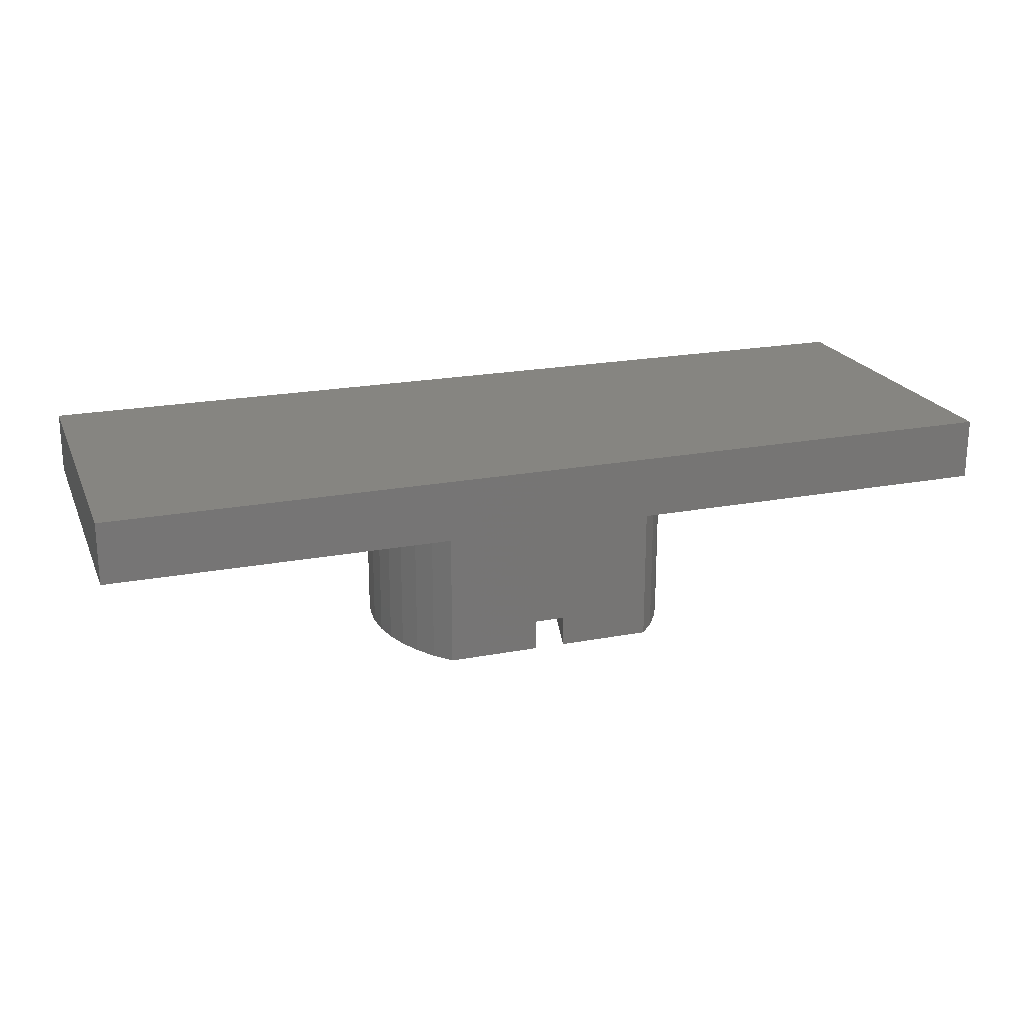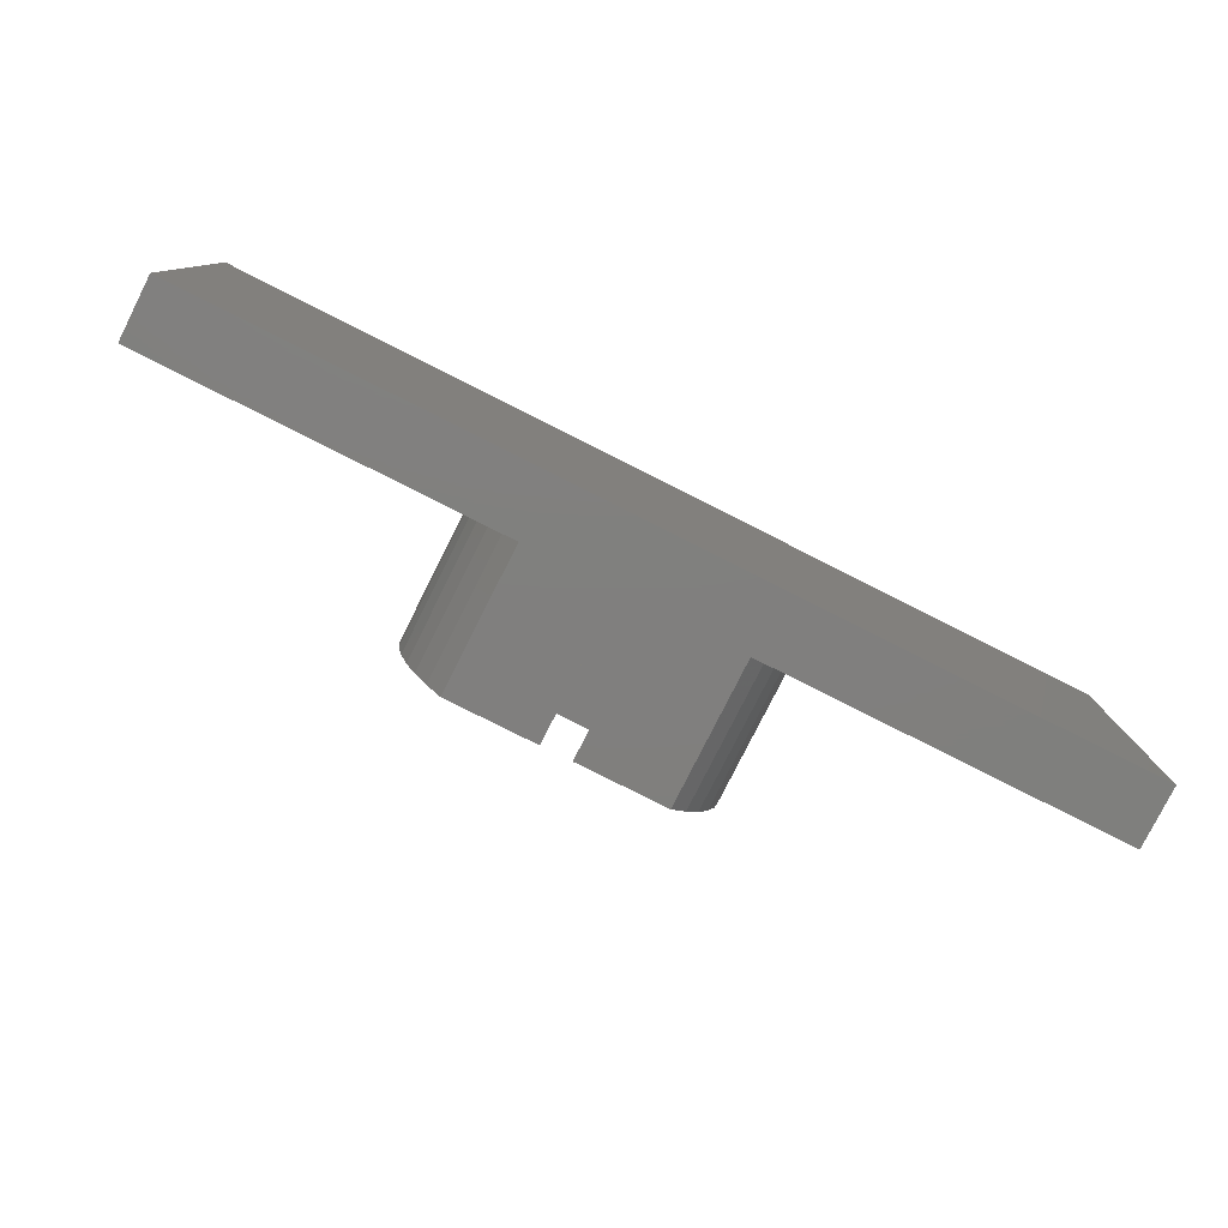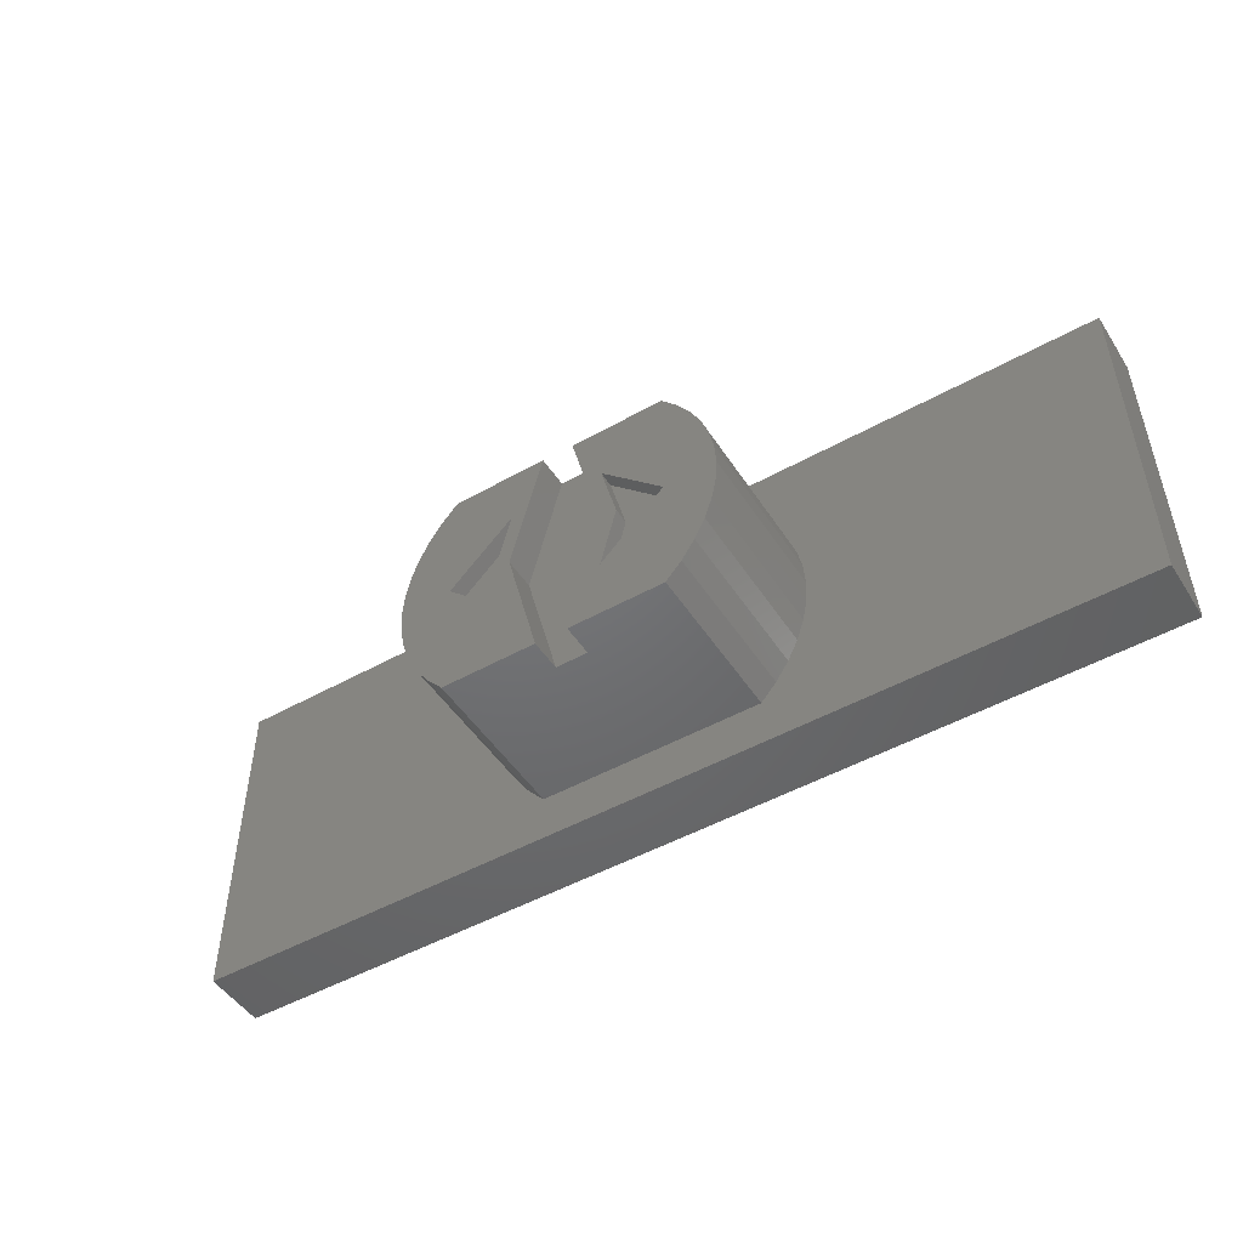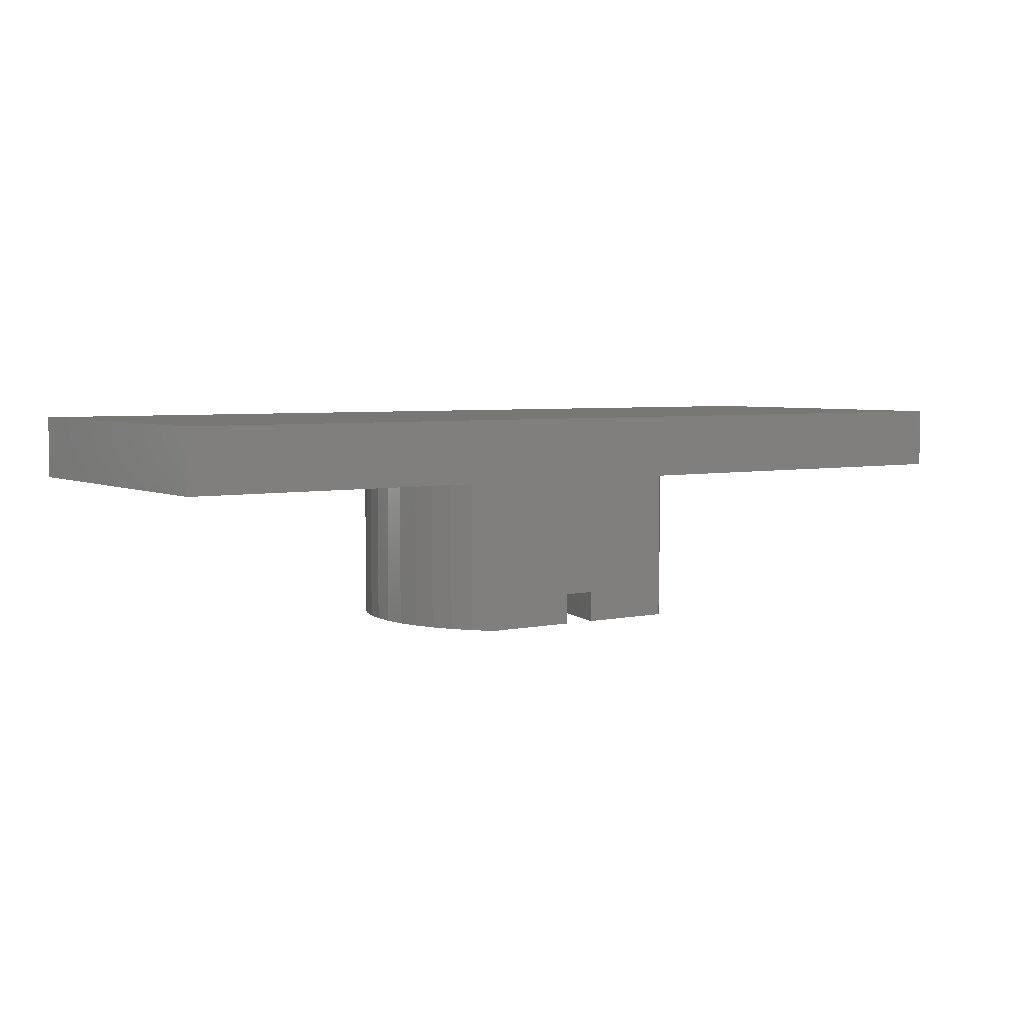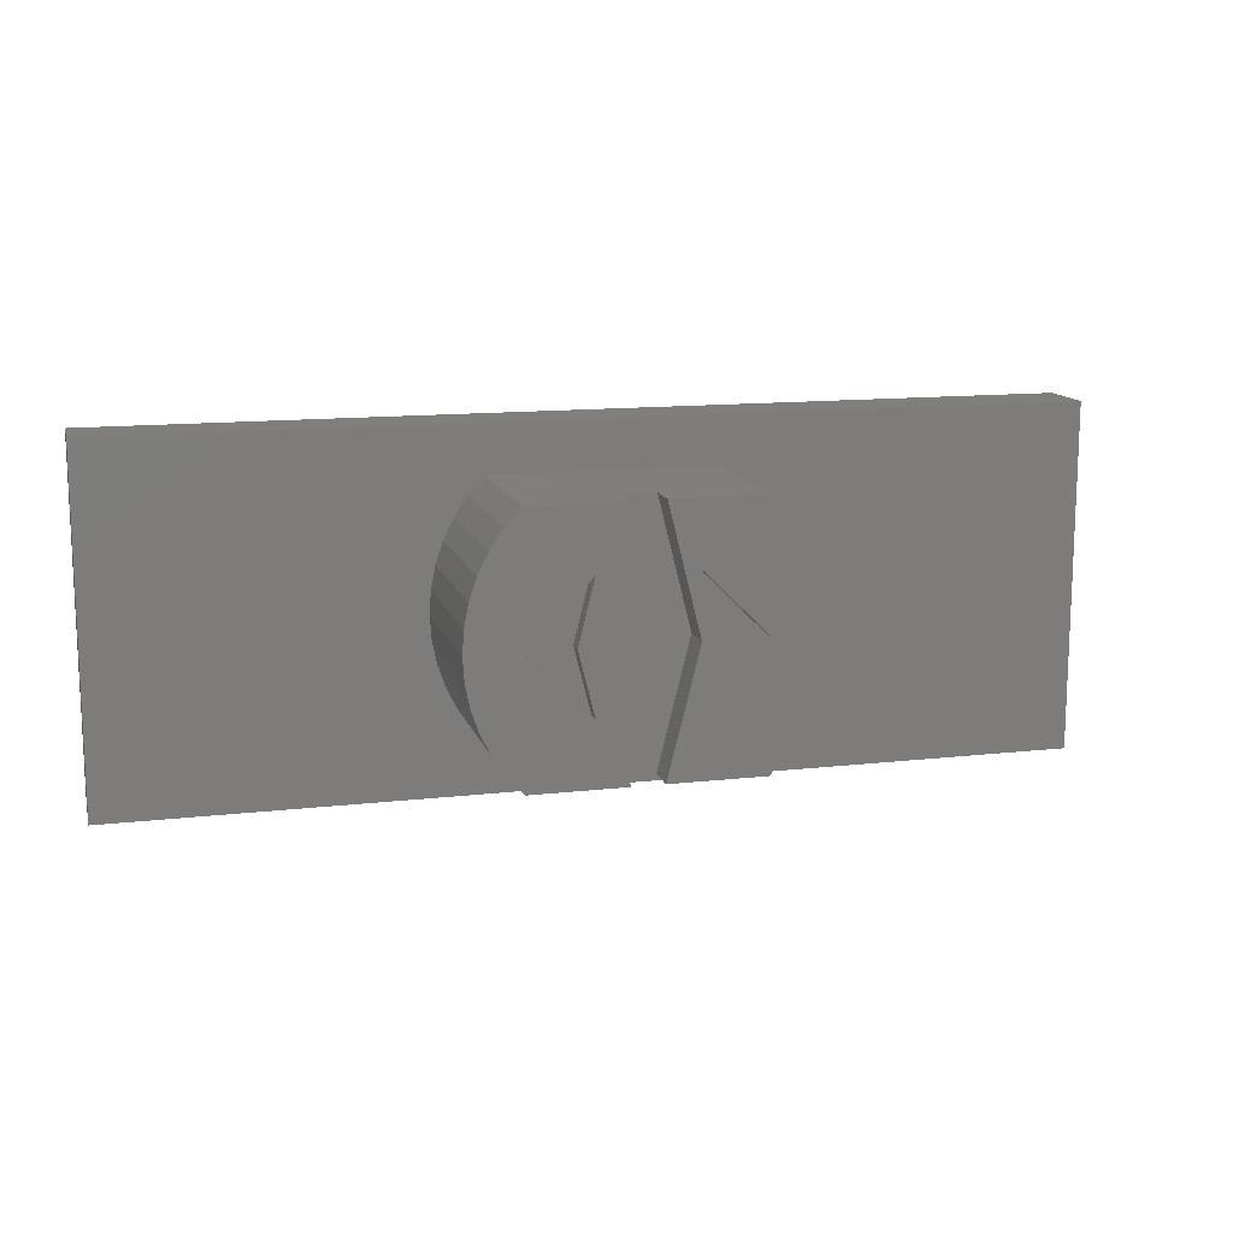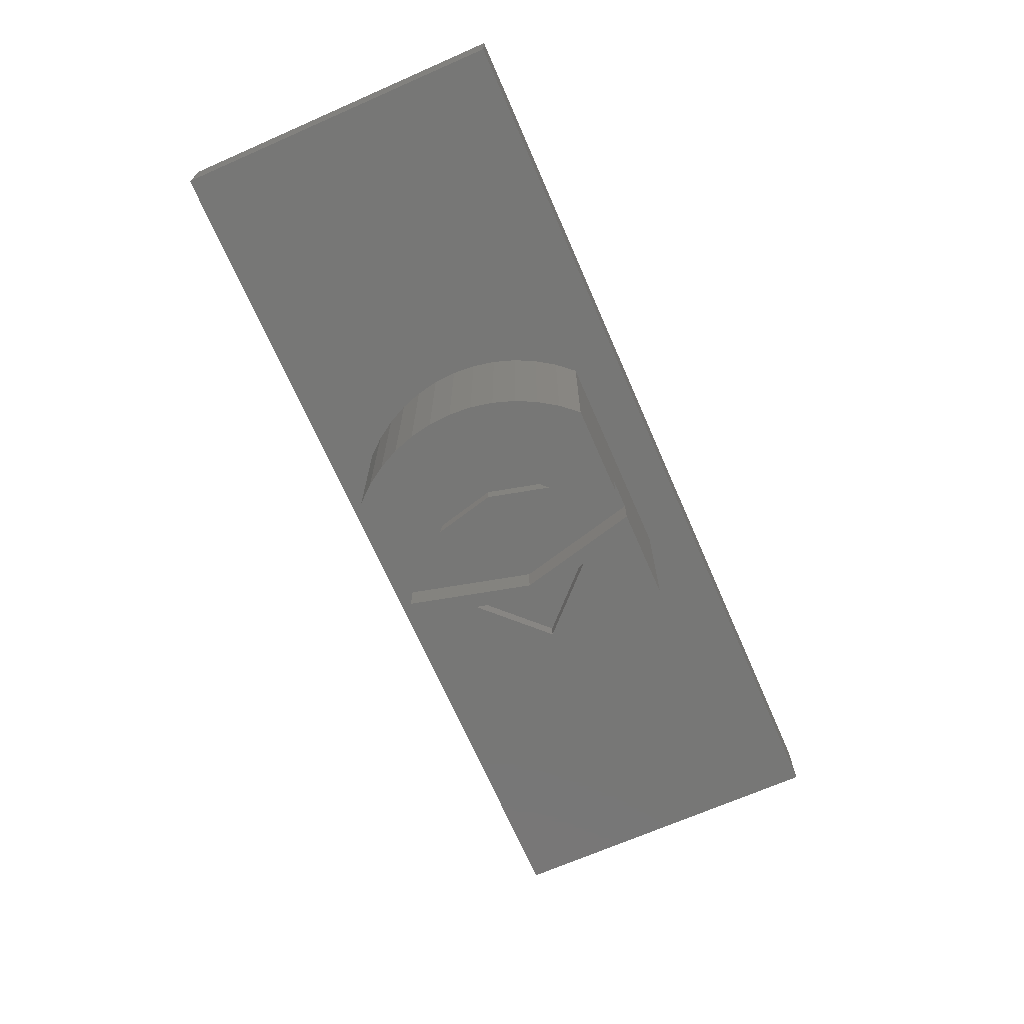
<metadata>
{"format":"stl","ext":"stl","renderer":"f3d","projection":"perspective","resolution":1024,"background":"white","views":[{"elev":21.0,"azim":-18.9,"up":"+Y"},{"elev":-79.5,"azim":153.3,"up":"+Z"},{"elev":-49.0,"azim":31.8,"up":"+Z"},{"elev":4.7,"azim":145.3,"up":"+Y"},{"elev":13.2,"azim":-14.7,"up":"+Z"},{"elev":-69.6,"azim":-66.4,"up":"+Y"}]}
</metadata>
<code>
# stl→obj: 92 verts, 142 faces
v 1.2 -4 0
v 0.4 -4 3.2
v 1.2 -4 1.6
v 1.6 -4 0
v 1.2 -4 -1.6
v 0.4 -4 -3.2
v 2.8 -4 3.2
v 2.8 -4 0
v 2.8 -4 -3.2
v 0.4 0 -3.2
v 2.8 0 -3.2
v 2.8 0 3.2
v 0.4 0 3.2
v 3.19 0 -2.755
v 3.19 -4 -2.755
v 3.519 0 -2.263
v 3.519 -4 -2.263
v 3.781 0 -1.732
v 3.781 -4 -1.732
v 3.971 0 -1.171
v 3.971 -4 -1.171
v 4.087 0 -0.5907
v 4.087 -4 -0.5907
v 4.125 0 0
v 4.125 -4 0
v 4.087 0 0.5907
v 4.087 -4 0.5907
v 3.971 0 1.171
v 3.971 -4 1.171
v 3.781 0 1.732
v 3.781 -4 1.732
v 3.519 0 2.263
v 3.519 -4 2.263
v 3.19 0 2.755
v 3.19 -4 2.755
v 0.4 -3.2 -3.2
v 1.2 -3.2 0
v 0.4 -3.2 3.2
v 1.6 -3.6 0
v 1.2 -3.6 1.6
v 2.8 -3.6 0
v 1.2 -3.6 -1.6
v 12 1.6 4.4
v 12 1.6 -4.4
v -12 1.6 -4.4
v -12 1.6 4.4
v -12 0 -4.4
v 12 0 -4.4
v 12 0 4.4
v -12 0 4.4
v -1.2 -3.2 0
v -0.4 -3.2 3.2
v -0.4 -3.2 -3.2
v -0.4 0 -3.2
v -0.4 0 3.2
v -1.2 -4 0
v -0.4 -4 -3.2
v -1.2 -4 -1.6
v -1.6 -4 0
v -1.2 -4 1.6
v -0.4 -4 3.2
v -2.8 -4 -3.2
v -2.8 -4 0
v -2.8 -4 3.2
v -2.8 0 3.2
v -2.8 0 -3.2
v -3.19 0 2.755
v -3.19 -4 2.755
v -3.519 0 2.263
v -3.519 -4 2.263
v -3.781 0 1.732
v -3.781 -4 1.732
v -3.971 0 1.171
v -3.971 -4 1.171
v -4.087 0 0.5907
v -4.087 -4 0.5907
v -4.125 0 0
v -4.125 -4 0
v -4.087 0 -0.5907
v -4.087 -4 -0.5907
v -3.971 0 -1.171
v -3.971 -4 -1.171
v -3.781 0 -1.732
v -3.781 -4 -1.732
v -3.519 0 -2.263
v -3.519 -4 -2.263
v -3.19 0 -2.755
v -3.19 -4 -2.755
v -1.6 -3.6 0
v -1.2 -3.6 -1.6
v -2.8 -3.6 0
v -1.2 -3.6 1.6
f 1 2 3
f 3 4 1
f 4 5 6
f 6 1 4
f 3 2 7
f 7 8 3
f 8 9 6
f 6 5 8
f 9 6 10
f 10 11 9
f 12 13 2
f 2 7 12
f 14 9 11
f 9 14 15
f 16 15 14
f 15 16 17
f 18 17 16
f 17 18 19
f 20 19 18
f 19 20 21
f 22 21 20
f 21 22 23
f 24 23 22
f 23 24 25
f 26 25 24
f 25 26 27
f 28 27 26
f 27 28 29
f 30 29 28
f 29 30 31
f 32 31 30
f 31 32 33
f 34 33 32
f 33 34 35
f 12 35 34
f 35 12 7
f 7 9 15
f 15 35 7
f 35 15 17
f 17 33 35
f 33 17 19
f 19 31 33
f 31 19 21
f 21 29 31
f 29 21 23
f 23 27 29
f 27 23 25
f 36 37 1
f 1 6 36
f 2 1 37
f 37 38 2
f 39 40 41
f 41 42 39
f 40 39 4
f 4 3 40
f 5 4 39
f 39 42 5
f 42 41 8
f 8 5 42
f 3 8 41
f 41 40 3
f 43 44 45
f 45 46 43
f 47 48 49
f 49 50 47
f 50 49 43
f 43 46 50
f 47 50 46
f 46 45 47
f 48 47 45
f 45 44 48
f 49 48 44
f 44 43 49
f 51 52 38
f 38 37 51
f 37 36 53
f 53 51 37
f 53 54 10
f 10 36 53
f 38 13 55
f 55 52 38
f 56 57 58
f 58 59 56
f 59 60 61
f 61 56 59
f 58 57 62
f 62 63 58
f 63 64 61
f 61 60 63
f 64 61 55
f 55 65 64
f 66 54 57
f 57 62 66
f 67 64 65
f 64 67 68
f 69 68 67
f 68 69 70
f 71 70 69
f 70 71 72
f 73 72 71
f 72 73 74
f 75 74 73
f 74 75 76
f 77 76 75
f 76 77 78
f 79 78 77
f 78 79 80
f 81 80 79
f 80 81 82
f 83 82 81
f 82 83 84
f 85 84 83
f 84 85 86
f 87 86 85
f 86 87 88
f 66 88 87
f 88 66 62
f 62 64 68
f 68 88 62
f 88 68 70
f 70 86 88
f 86 70 72
f 72 84 86
f 84 72 74
f 74 82 84
f 82 74 76
f 76 80 82
f 80 76 78
f 52 51 56
f 56 61 52
f 57 56 51
f 51 53 57
f 89 90 91
f 91 92 89
f 90 89 59
f 59 58 90
f 60 59 89
f 89 92 60
f 92 91 63
f 63 60 92
f 58 63 91
f 91 90 58

</code>
